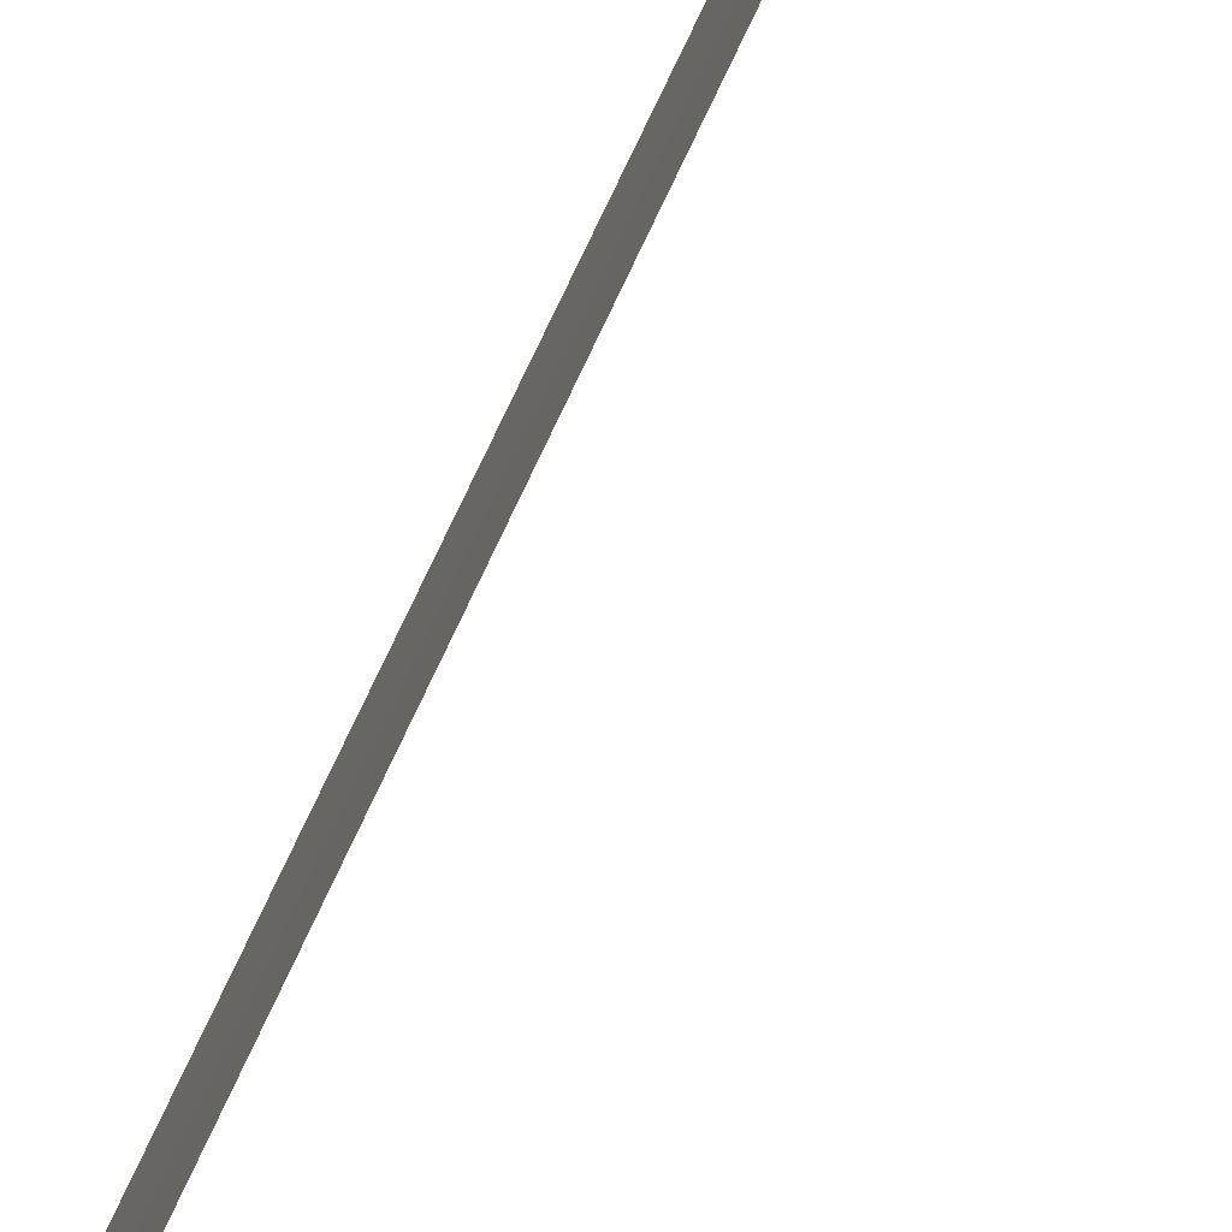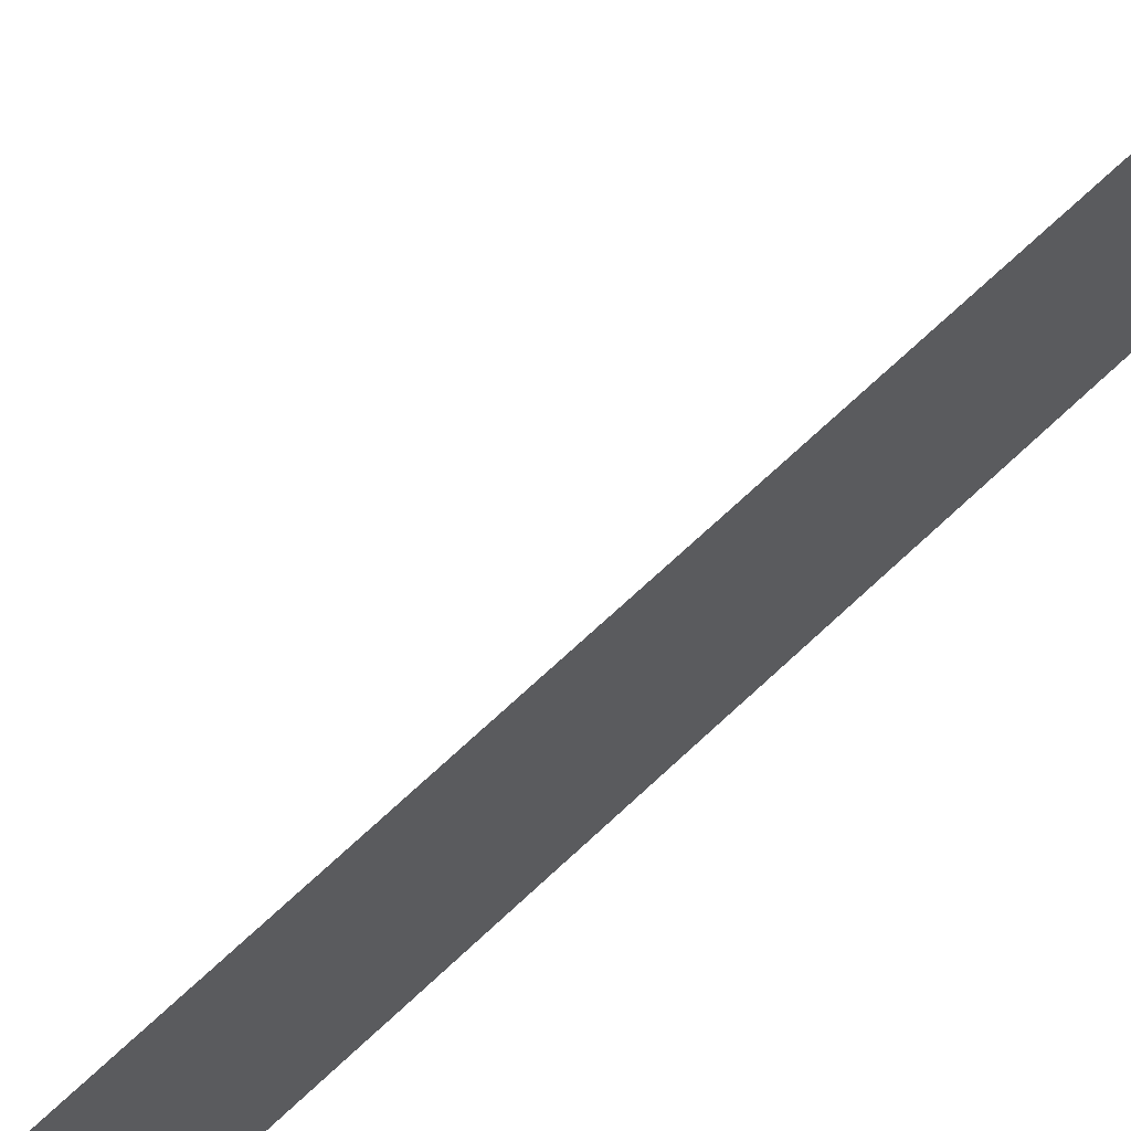
<metadata>
{"format":"obj","ext":"obj","renderer":"f3d","projection":"perspective","resolution":1024,"background":"white","views":[{"elev":-64.7,"azim":-23.8,"up":"+Y"},{"elev":65.2,"azim":-134.5,"up":"+Y"}]}
</metadata>
<code>
v -19.61 12.32 4.547
v -19.6 12.49 4.764
v -19.54 12.5 4.647
v -19.47 12.36 4.372
v -19.55 12.24 4.319
v -19.62 12.16 4.305
v -19.61 12.33 25.02
f 1 3 2
f 1 5 4
f 1 6 5
f 1 4 3
f 1 2 7
f 1 7 6

</code>
